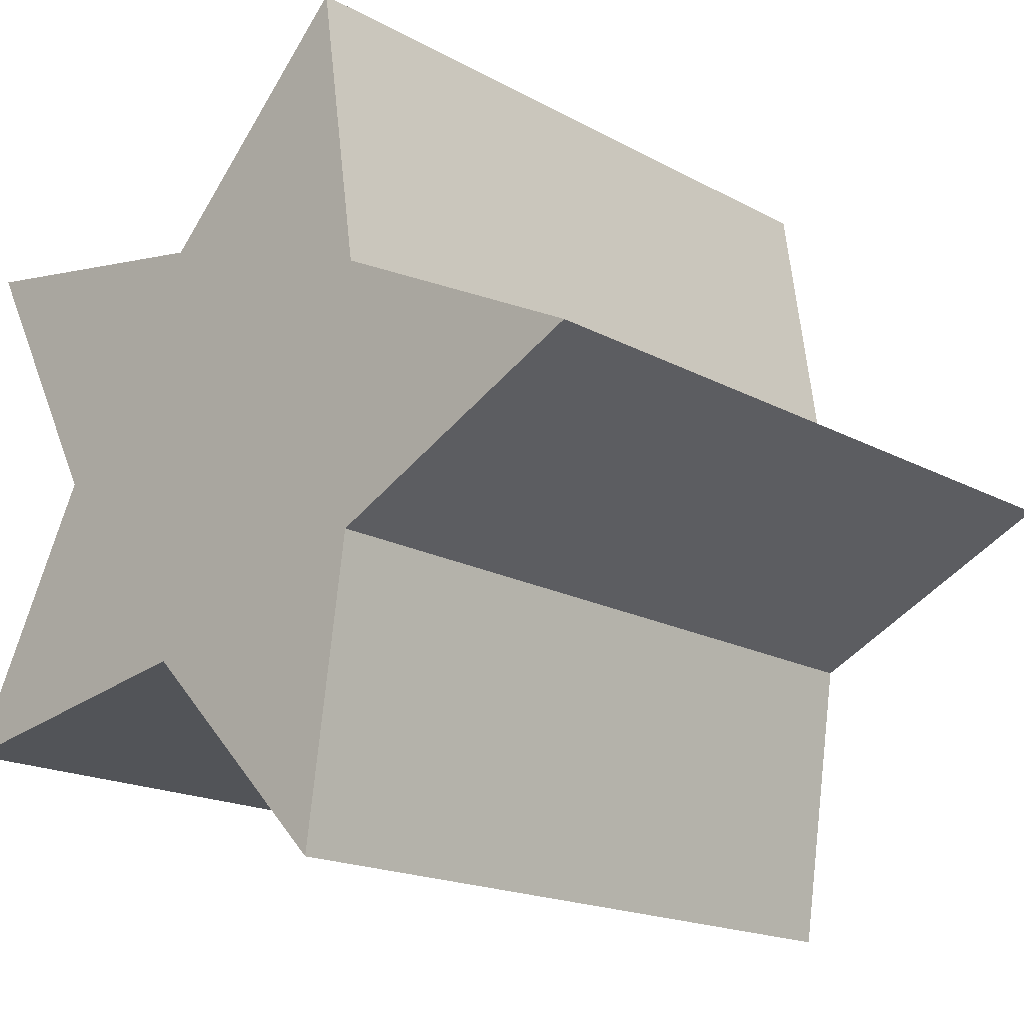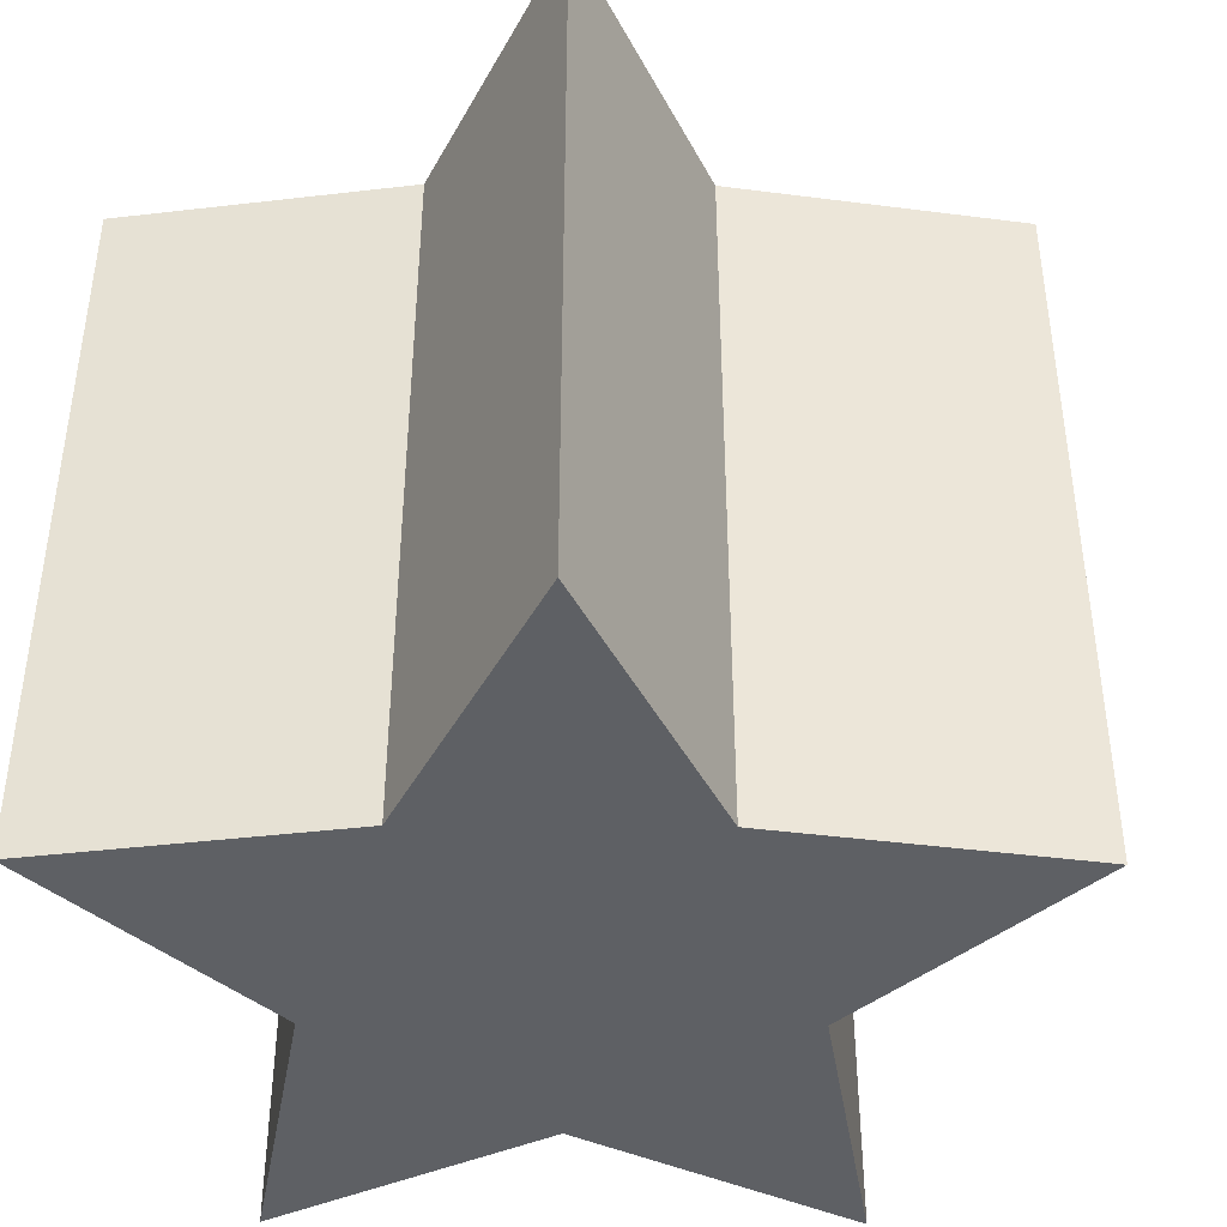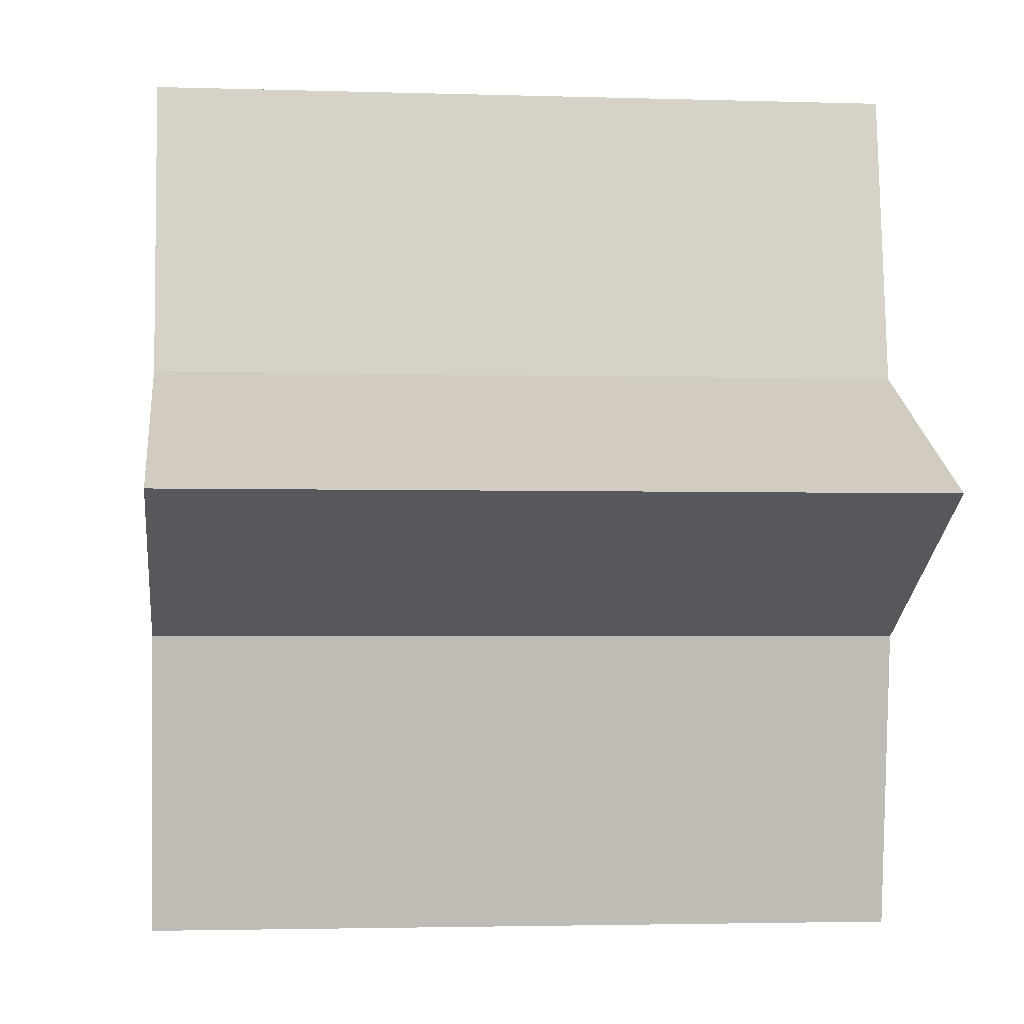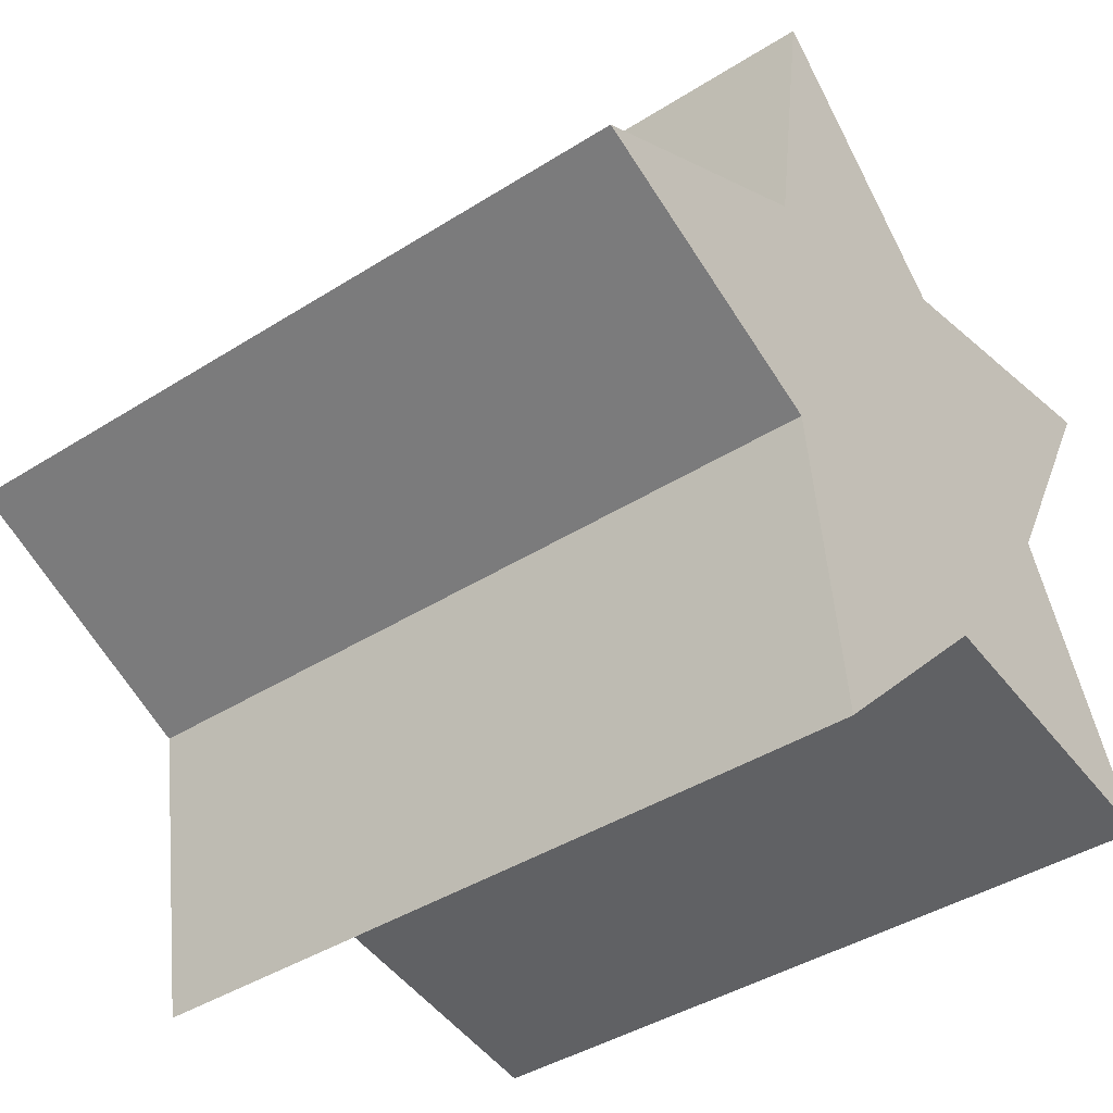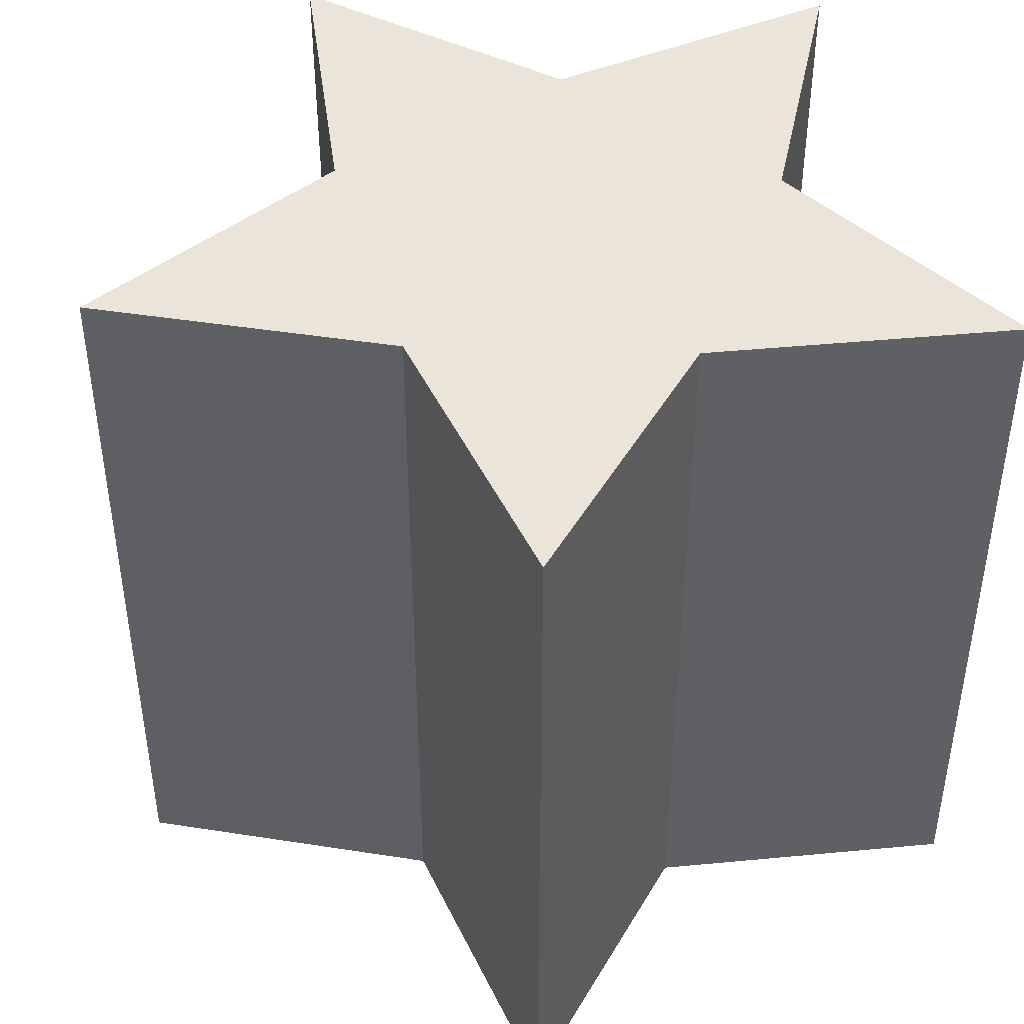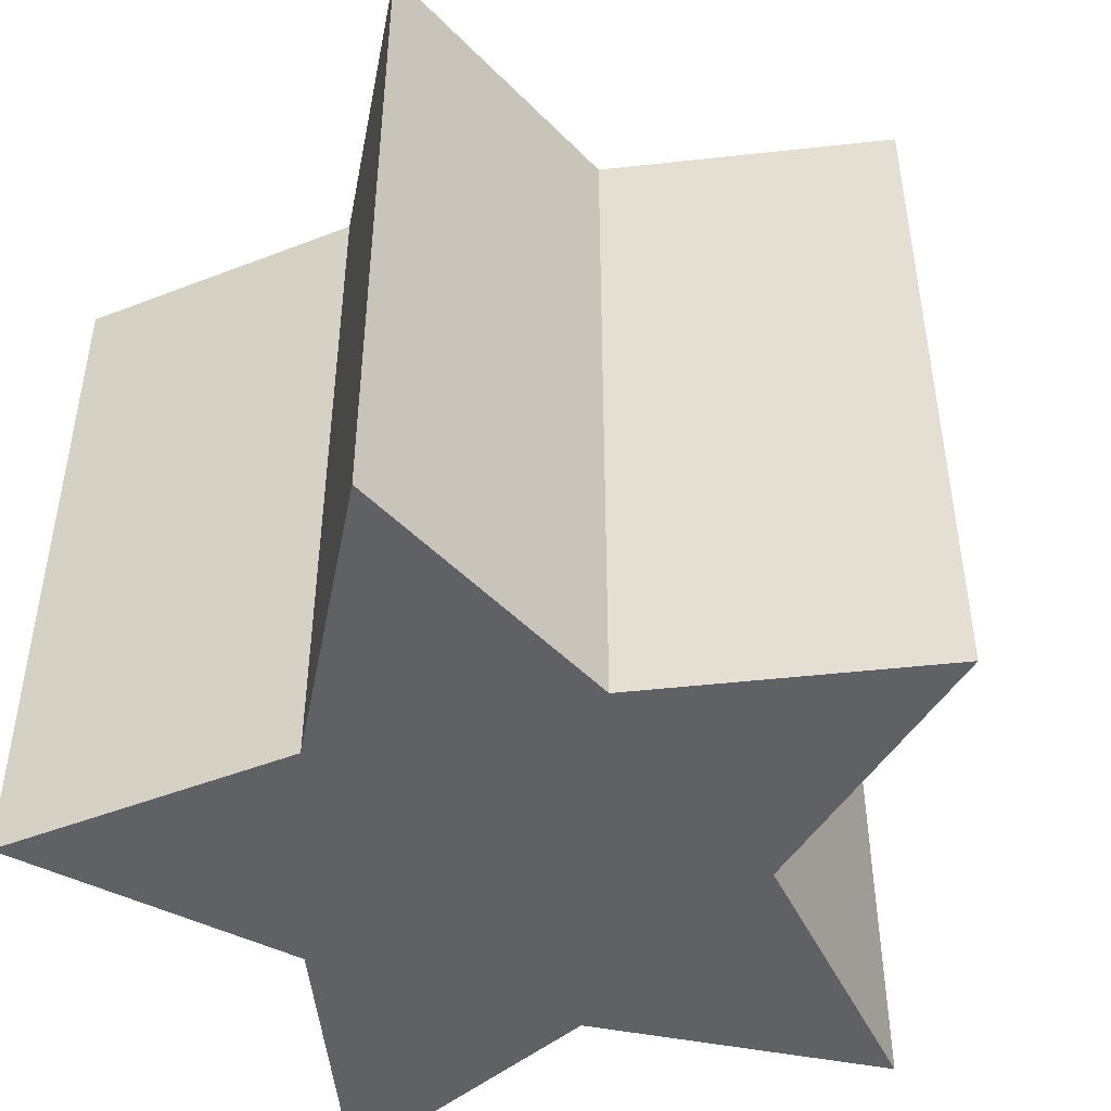
<metadata>
{"format":"obj","ext":"obj","renderer":"f3d","projection":"perspective","resolution":1024,"background":"white","views":[{"elev":-17.5,"azim":42.7,"up":"+Y"},{"elev":-43.1,"azim":17.6,"up":"+Z"},{"elev":-2.7,"azim":83.7,"up":"+Y"},{"elev":-40.5,"azim":128.0,"up":"+Y"},{"elev":45.1,"azim":164.0,"up":"+Z"},{"elev":-48.0,"azim":33.3,"up":"+Z"}]}
</metadata>
<code>
v 0.009271 0.02853 -0.025
v 0.009271 0.02853 0.025
v 0.009271 -0.02853 -0.025
v 0.009271 -0.02853 0.025
v 0.01214 0.008817 -0.025
v 0.01214 0.008817 0.025
v 0.01214 -0.008817 -0.025
v 0.01214 -0.008817 0.025
v -0.02427 0.01763 -0.025
v -0.02427 0.01763 0.025
v -0.02427 -0.01763 -0.025
v -0.02427 -0.01763 0.025
v -0.004635 -0.01427 -0.025
v -0.004635 -0.01427 0.025
v -0.004635 0.01427 -0.025
v -0.004635 0.01427 0.025
v -0.015 0 -0.025
v -0.015 0 0.025
v 0.03 0 -0.025
v 0.03 0 0.025
f 17 13 11
f 15 17 9
f 17 15 5
f 5 13 17
f 13 5 7
f 5 15 1
f 7 5 19
f 7 3 13
f 12 14 18
f 10 18 16
f 6 16 18
f 18 14 6
f 8 6 14
f 2 16 6
f 20 6 8
f 14 4 8
f 6 20 5
f 5 20 19
f 2 6 1
f 1 6 5
f 16 2 15
f 15 2 1
f 10 16 9
f 9 16 15
f 18 10 17
f 17 10 9
f 12 18 11
f 11 18 17
f 14 12 13
f 13 12 11
f 4 14 3
f 3 14 13
f 20 8 19
f 19 8 7
f 8 4 7
f 7 4 3

</code>
